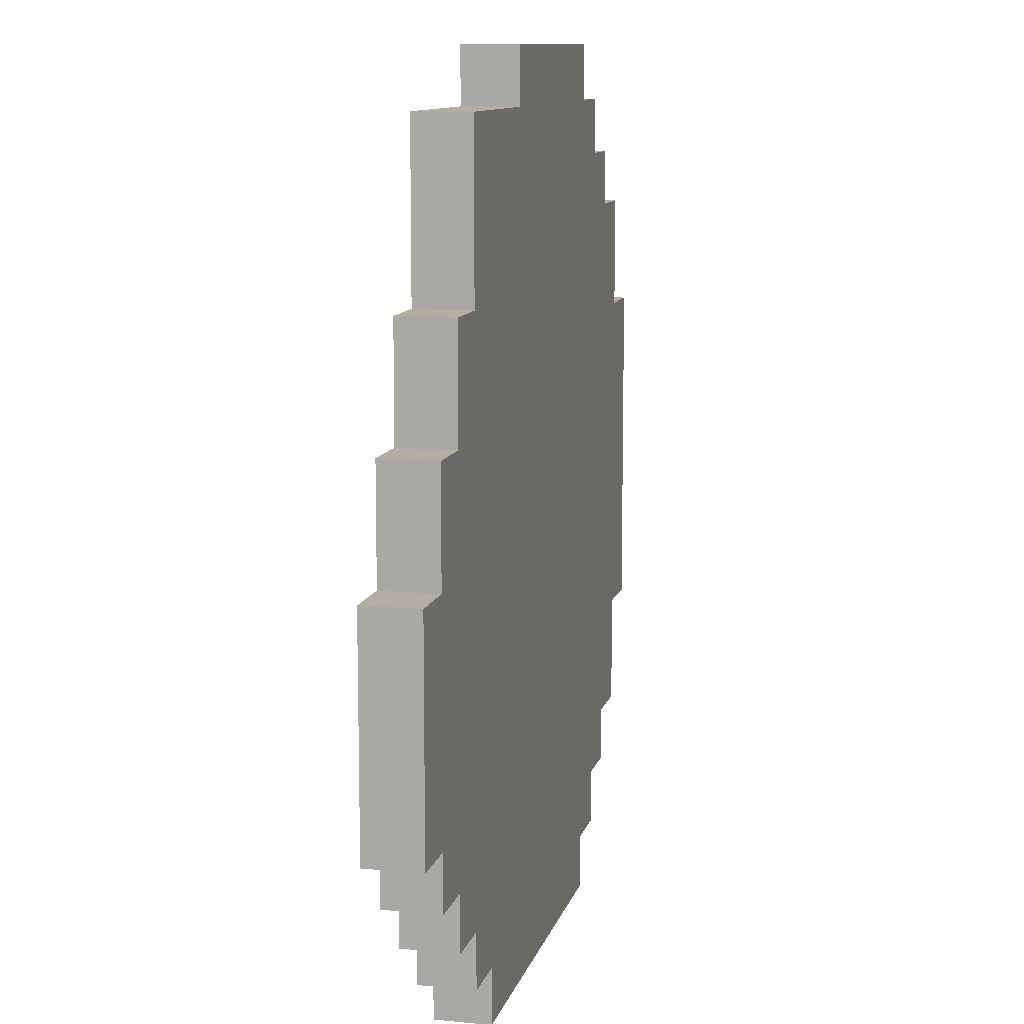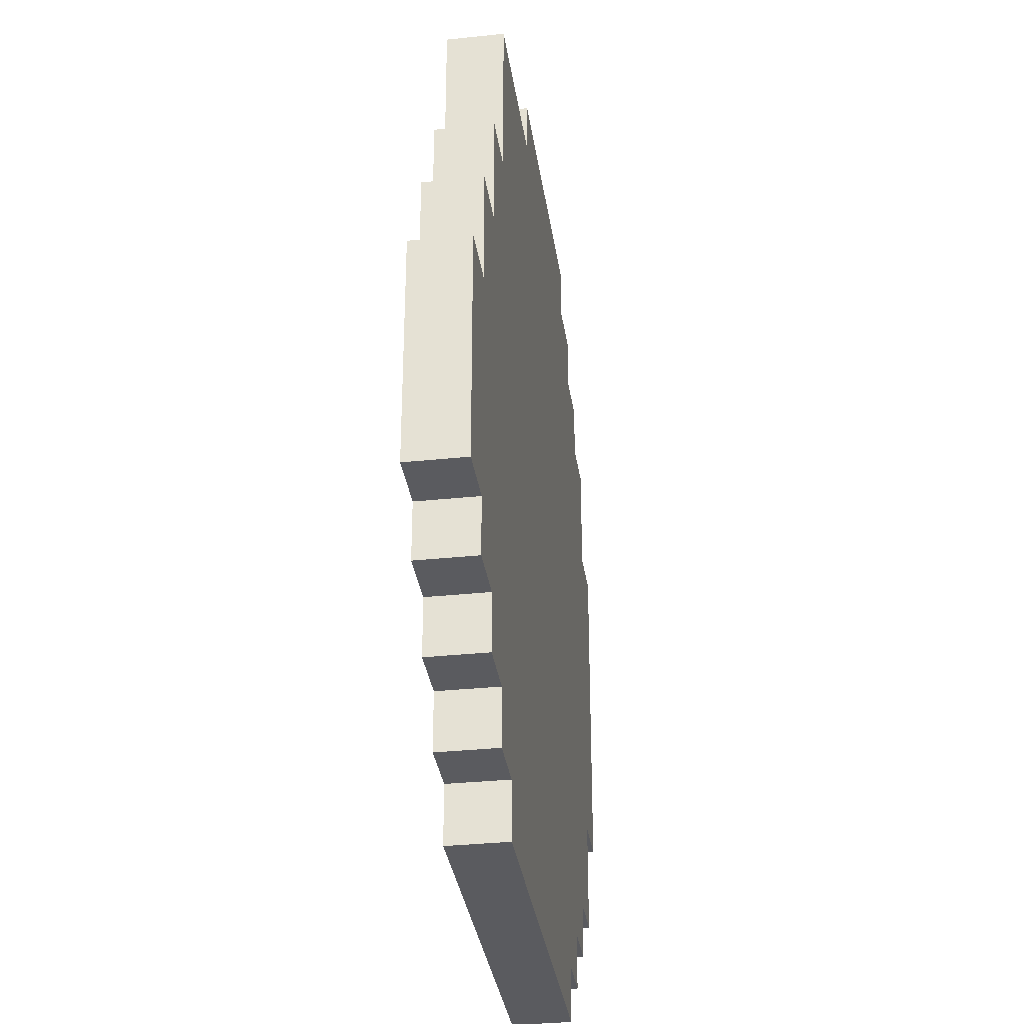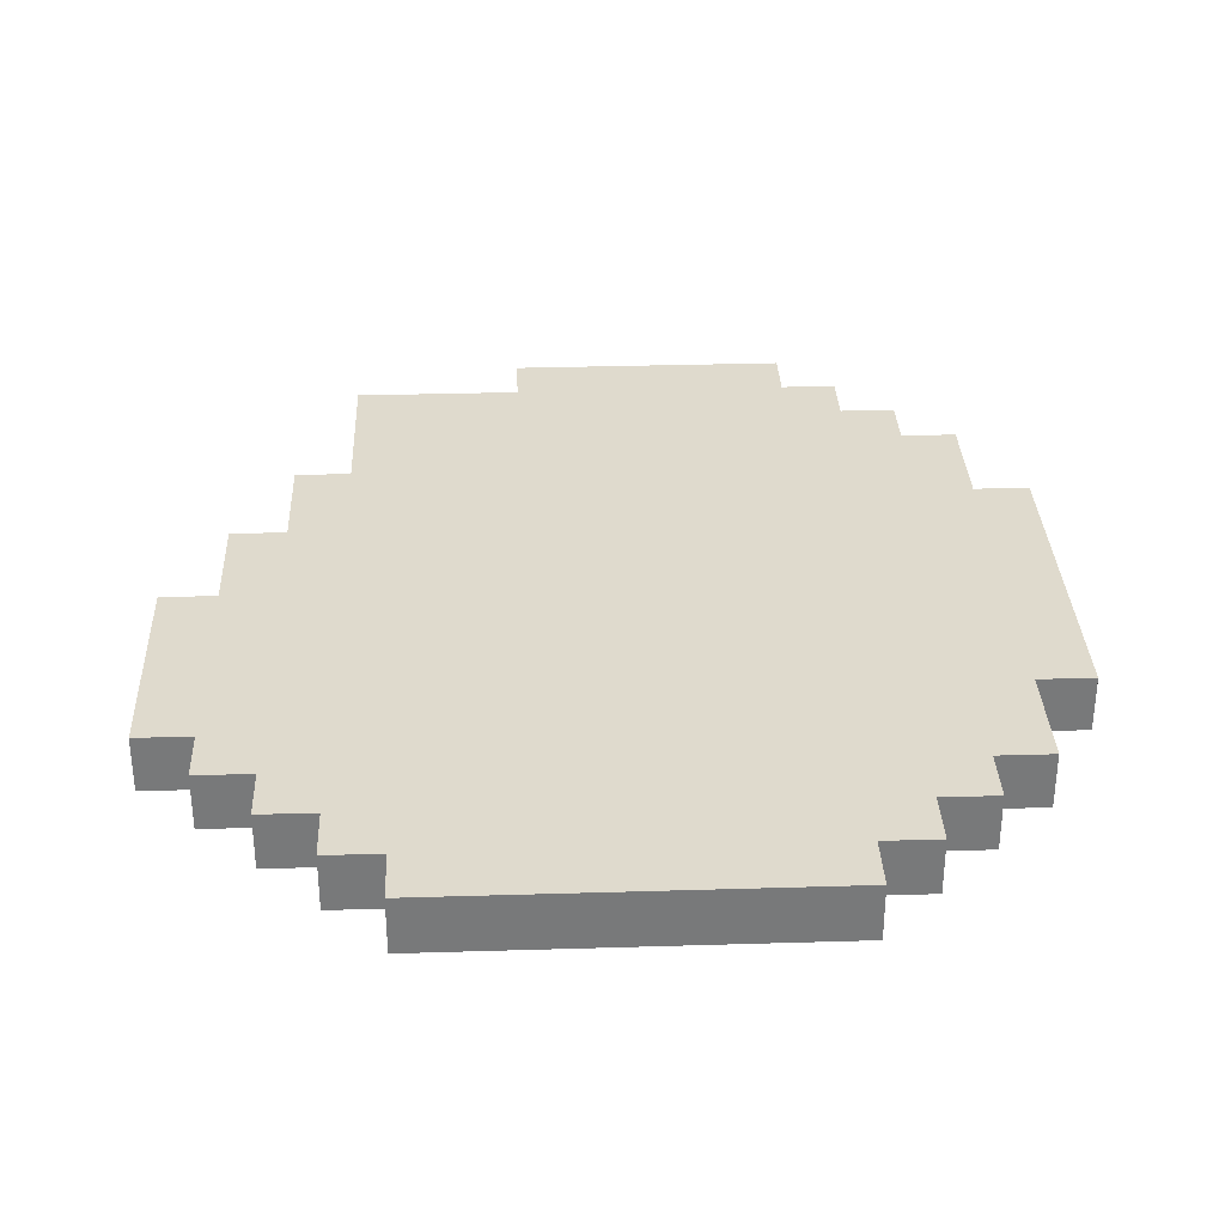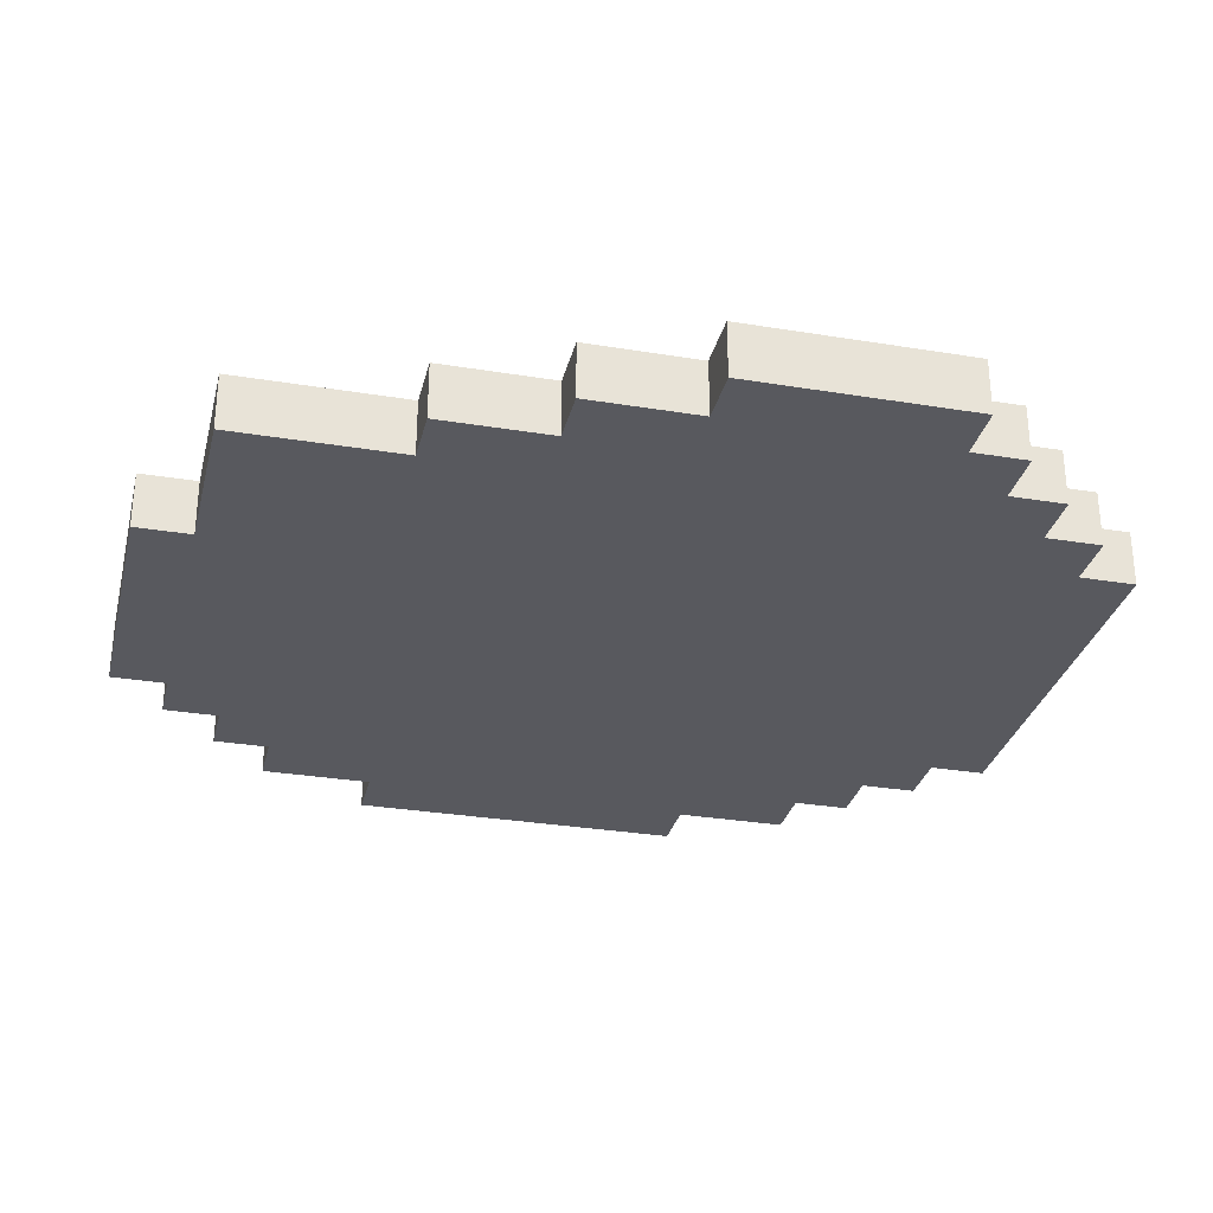
<metadata>
{"format":"obj","ext":"obj","renderer":"f3d","projection":"perspective","resolution":1024,"background":"white","views":[{"elev":10.9,"azim":103.6,"up":"+Z"},{"elev":-33.3,"azim":98.2,"up":"+Z"},{"elev":32.6,"azim":177.6,"up":"+Y"},{"elev":-30.4,"azim":76.6,"up":"+Y"}]}
</metadata>
<code>
o
v -0.6 -1.1 0.3
v -0.6 -1.1 -0.3
v -0.6 -1 0.3
v -0.6 -1 -0.3
v -0.5 -1.1 0.5
v -0.5 -1.1 0.3
v -0.5 -1.1 -0.3
v -0.5 -1.1 -0.5
v -0.5 -1 0.5
v -0.5 -1 0.3
v -0.5 -1 -0.3
v -0.5 -1 -0.5
v -0.4 -1.1 0.6
v -0.4 -1.1 0.5
v -0.4 -1.1 -0.5
v -0.4 -1.1 -0.6
v -0.4 -1 0.6
v -0.4 -1 0.5
v -0.4 -1 -0.5
v -0.4 -1 -0.6
v -0.3 -1.1 0.7
v -0.3 -1.1 0.6
v -0.3 -1.1 -0.6
v -0.3 -1.1 -0.7
v -0.3 -1 0.7
v -0.3 -1 0.6
v -0.3 -1 -0.6
v -0.3 -1 -0.7
v -0.2 -1.1 0.8
v -0.2 -1.1 0.7
v -0.2 -1.1 -0.7
v -0.2 -1.1 -0.8
v -0.2 -1 0.8
v -0.2 -1 0.7
v -0.2 -1 -0.7
v -0.2 -1 -0.8
v 0.3 -1.1 0.8
v 0.3 -1.1 0.7
v 0.3 -1 0.8
v 0.3 -1 0.7
v 0.5 -1.1 -0.7
v 0.5 -1.1 -0.8
v 0.5 -1 -0.7
v 0.5 -1 -0.8
v 0.6 -1.1 0.7
v 0.6 -1.1 0.4
v 0.6 -1.1 -0.6
v 0.6 -1.1 -0.7
v 0.6 -1 0.7
v 0.6 -1 0.4
v 0.6 -1 -0.6
v 0.6 -1 -0.7
v 0.7 -1.1 0.4
v 0.7 -1.1 0.2
v 0.7 -1.1 -0.5
v 0.7 -1.1 -0.6
v 0.7 -1 0.4
v 0.7 -1 0.2
v 0.7 -1 -0.5
v 0.7 -1 -0.6
v 0.8 -1.1 0.2
v 0.8 -1.1 -5.96e-08
v 0.8 -1.1 -0.4
v 0.8 -1.1 -0.5
v 0.8 -1 0.2
v 0.8 -1 -5.96e-08
v 0.8 -1 -0.4
v 0.8 -1 -0.5
v 0.9 -1.1 -5.96e-08
v 0.9 -1.1 -0.4
v 0.9 -1 -5.96e-08
v 0.9 -1 -0.4
v -0.2 -1.1 0.8
v -0.2 -1 0.8
v 0.3 -1.1 0.8
v 0.3 -1 0.8
v -0.3 -1.1 0.7
v -0.3 -1 0.7
v -0.2 -1.1 0.7
v -0.2 -1 0.7
v 0.3 -1.1 0.7
v 0.3 -1 0.7
v 0.6 -1.1 0.7
v 0.6 -1 0.7
v -0.4 -1.1 0.6
v -0.4 -1 0.6
v -0.3 -1.1 0.6
v -0.3 -1 0.6
v -0.5 -1.1 0.5
v -0.5 -1 0.5
v -0.4 -1.1 0.5
v -0.4 -1 0.5
v 0.6 -1.1 0.4
v 0.6 -1 0.4
v 0.7 -1.1 0.4
v 0.7 -1 0.4
v -0.6 -1.1 0.3
v -0.6 -1 0.3
v -0.5 -1.1 0.3
v -0.5 -1 0.3
v 0.7 -1.1 0.2
v 0.7 -1 0.2
v 0.8 -1.1 0.2
v 0.8 -1 0.2
v 0.8 -1.1 -5.96e-08
v 0.8 -1 -5.96e-08
v 0.9 -1.1 -5.96e-08
v 0.9 -1 -5.96e-08
v -0.6 -1.1 -0.3
v -0.6 -1 -0.3
v -0.5 -1.1 -0.3
v -0.5 -1 -0.3
v 0.8 -1.1 -0.4
v 0.8 -1 -0.4
v 0.9 -1.1 -0.4
v 0.9 -1 -0.4
v -0.5 -1.1 -0.5
v -0.5 -1 -0.5
v -0.4 -1.1 -0.5
v -0.4 -1 -0.5
v 0.7 -1.1 -0.5
v 0.7 -1 -0.5
v 0.8 -1.1 -0.5
v 0.8 -1 -0.5
v -0.4 -1.1 -0.6
v -0.4 -1 -0.6
v -0.3 -1.1 -0.6
v -0.3 -1 -0.6
v 0.6 -1.1 -0.6
v 0.6 -1 -0.6
v 0.7 -1.1 -0.6
v 0.7 -1 -0.6
v -0.3 -1.1 -0.7
v -0.3 -1 -0.7
v -0.2 -1.1 -0.7
v -0.2 -1 -0.7
v 0.5 -1.1 -0.7
v 0.5 -1 -0.7
v 0.6 -1.1 -0.7
v 0.6 -1 -0.7
v -0.2 -1.1 -0.8
v -0.2 -1 -0.8
v 0.5 -1.1 -0.8
v 0.5 -1 -0.8
v -0.2 -1.1 0.8
v 0.3 -1.1 0.8
v -0.3 -1.1 0.7
v -0.2 -1.1 0.7
v -0.1 -1.1 0.7
v 0.2 -1.1 0.7
v 0.3 -1.1 0.7
v 0.6 -1.1 0.7
v -0.4 -1.1 0.6
v -0.3 -1.1 0.6
v -0.1 -1.1 0.6
v 0 -1.1 0.6
v 0.2 -1.1 0.6
v 0.5 -1.1 0.6
v -0.5 -1.1 0.5
v -0.4 -1.1 0.5
v -0.3 -1.1 0.5
v -0.1 -1.1 0.5
v 0 -1.1 0.5
v 0.2 -1.1 0.5
v -0.2 -1.1 0.4
v -0.1 -1.1 0.4
v 0 -1.1 0.4
v 0.2 -1.1 0.4
v 0.4 -1.1 0.4
v 0.5 -1.1 0.4
v 0.6 -1.1 0.4
v 0.7 -1.1 0.4
v -0.6 -1.1 0.3
v -0.5 -1.1 0.3
v -0.4 -1.1 0.3
v -0.3 -1.1 0.3
v -0.2 -1.1 0.3
v 0.3 -1.1 0.3
v 0.4 -1.1 0.3
v 0.5 -1.1 0.3
v -0.4 -1.1 0.2
v -0.3 -1.1 0.2
v -0.2 -1.1 0.2
v -0.1 -1.1 0.2
v 0 -1.1 0.2
v 0.6 -1.1 0.2
v 0.7 -1.1 0.2
v 0.8 -1.1 0.2
v -0.3 -1.1 0.1
v -0.2 -1.1 0.1
v -0.1 -1.1 0.1
v 0.1 -1.1 0.1
v 0.3 -1.1 0.1
v 0.4 -1.1 0.1
v -0.5 -1.1 -5.96e-08
v -0.4 -1.1 -5.96e-08
v -0.3 -1.1 -5.96e-08
v -0.2 -1.1 -5.96e-08
v 0.1 -1.1 -5.96e-08
v 0.3 -1.1 -5.96e-08
v 0.6 -1.1 -5.96e-08
v 0.7 -1.1 -5.96e-08
v 0.8 -1.1 -5.96e-08
v 0.9 -1.1 -5.96e-08
v -0.5 -1.1 -0.1
v -0.3 -1.1 -0.1
v -0.2 -1.1 -0.1
v 0 -1.1 -0.1
v 0.1 -1.1 -0.1
v 0.6 -1.1 -0.1
v 0.7 -1.1 -0.1
v -0.3 -1.1 -0.2
v -0.2 -1.1 -0.2
v -0.1 -1.1 -0.2
v 0 -1.1 -0.2
v 0.2 -1.1 -0.2
v 0.3 -1.1 -0.2
v 0.5 -1.1 -0.2
v -0.6 -1.1 -0.3
v -0.5 -1.1 -0.3
v -0.4 -1.1 -0.3
v -0.2 -1.1 -0.3
v -0.1 -1.1 -0.3
v 0 -1.1 -0.3
v 0.2 -1.1 -0.3
v 0.3 -1.1 -0.3
v 0.4 -1.1 -0.3
v 0.5 -1.1 -0.3
v 0.6 -1.1 -0.3
v 0.8 -1.1 -0.3
v 0.6 -1.1 -0.4
v 0.7 -1.1 -0.4
v 0.8 -1.1 -0.4
v 0.9 -1.1 -0.4
v -0.5 -1.1 -0.5
v -0.4 -1.1 -0.5
v -0.3 -1.1 -0.5
v -0.1 -1.1 -0.5
v 0 -1.1 -0.5
v 0.2 -1.1 -0.5
v 0.3 -1.1 -0.5
v 0.4 -1.1 -0.5
v 0.6 -1.1 -0.5
v 0.7 -1.1 -0.5
v 0.8 -1.1 -0.5
v -0.4 -1.1 -0.6
v -0.3 -1.1 -0.6
v -0.1 -1.1 -0.6
v 0 -1.1 -0.6
v 0.2 -1.1 -0.6
v 0.4 -1.1 -0.6
v 0.6 -1.1 -0.6
v 0.7 -1.1 -0.6
v -0.3 -1.1 -0.7
v -0.2 -1.1 -0.7
v -0.1 -1.1 -0.7
v 0.4 -1.1 -0.7
v 0.5 -1.1 -0.7
v 0.6 -1.1 -0.7
v -0.2 -1.1 -0.8
v 0.5 -1.1 -0.8
v -0.2 -1 0.8
v 0.3 -1 0.8
v -0.3 -1 0.7
v -0.2 -1 0.7
v -0.1 -1 0.7
v 0.2 -1 0.7
v 0.3 -1 0.7
v 0.6 -1 0.7
v -0.4 -1 0.6
v -0.3 -1 0.6
v -0.1 -1 0.6
v 0 -1 0.6
v 0.2 -1 0.6
v 0.5 -1 0.6
v -0.5 -1 0.5
v -0.4 -1 0.5
v -0.3 -1 0.5
v -0.1 -1 0.5
v 0 -1 0.5
v 0.2 -1 0.5
v -0.2 -1 0.4
v -0.1 -1 0.4
v 0 -1 0.4
v 0.2 -1 0.4
v 0.4 -1 0.4
v 0.5 -1 0.4
v 0.6 -1 0.4
v 0.7 -1 0.4
v -0.6 -1 0.3
v -0.5 -1 0.3
v -0.4 -1 0.3
v -0.3 -1 0.3
v -0.2 -1 0.3
v 0.3 -1 0.3
v 0.4 -1 0.3
v 0.5 -1 0.3
v -0.4 -1 0.2
v -0.3 -1 0.2
v -0.2 -1 0.2
v -0.1 -1 0.2
v 0 -1 0.2
v 0.6 -1 0.2
v 0.7 -1 0.2
v 0.8 -1 0.2
v -0.3 -1 0.1
v -0.2 -1 0.1
v -0.1 -1 0.1
v 0.1 -1 0.1
v 0.3 -1 0.1
v 0.4 -1 0.1
v -0.5 -1 -5.96e-08
v -0.4 -1 -5.96e-08
v -0.3 -1 -5.96e-08
v -0.2 -1 -5.96e-08
v 0.1 -1 -5.96e-08
v 0.3 -1 -5.96e-08
v 0.6 -1 -5.96e-08
v 0.7 -1 -5.96e-08
v 0.8 -1 -5.96e-08
v 0.9 -1 -5.96e-08
v -0.5 -1 -0.1
v -0.3 -1 -0.1
v -0.2 -1 -0.1
v 0 -1 -0.1
v 0.1 -1 -0.1
v 0.6 -1 -0.1
v 0.7 -1 -0.1
v -0.3 -1 -0.2
v -0.2 -1 -0.2
v -0.1 -1 -0.2
v 0 -1 -0.2
v 0.2 -1 -0.2
v 0.3 -1 -0.2
v 0.5 -1 -0.2
v -0.6 -1 -0.3
v -0.5 -1 -0.3
v -0.4 -1 -0.3
v -0.2 -1 -0.3
v -0.1 -1 -0.3
v 0 -1 -0.3
v 0.2 -1 -0.3
v 0.3 -1 -0.3
v 0.4 -1 -0.3
v 0.5 -1 -0.3
v 0.6 -1 -0.3
v 0.8 -1 -0.3
v 0.6 -1 -0.4
v 0.7 -1 -0.4
v 0.8 -1 -0.4
v 0.9 -1 -0.4
v -0.5 -1 -0.5
v -0.4 -1 -0.5
v -0.3 -1 -0.5
v -0.1 -1 -0.5
v 0 -1 -0.5
v 0.2 -1 -0.5
v 0.3 -1 -0.5
v 0.4 -1 -0.5
v 0.6 -1 -0.5
v 0.7 -1 -0.5
v 0.8 -1 -0.5
v -0.4 -1 -0.6
v -0.3 -1 -0.6
v -0.1 -1 -0.6
v 0 -1 -0.6
v 0.2 -1 -0.6
v 0.4 -1 -0.6
v 0.6 -1 -0.6
v 0.7 -1 -0.6
v -0.3 -1 -0.7
v -0.2 -1 -0.7
v -0.1 -1 -0.7
v 0.4 -1 -0.7
v 0.5 -1 -0.7
v 0.6 -1 -0.7
v -0.2 -1 -0.8
v 0.5 -1 -0.8
f 3 2 1
f 4 2 3
f 9 6 5
f 10 6 9
f 11 8 7
f 12 8 11
f 17 14 13
f 18 14 17
f 19 16 15
f 20 16 19
f 25 22 21
f 26 22 25
f 27 24 23
f 28 24 27
f 33 30 29
f 34 30 33
f 35 32 31
f 36 32 35
f 37 38 39
f 39 38 40
f 41 42 43
f 43 42 44
f 45 46 49
f 49 46 50
f 47 48 51
f 51 48 52
f 53 54 57
f 57 54 58
f 55 56 59
f 59 56 60
f 61 62 65
f 65 62 66
f 63 64 67
f 67 64 68
f 69 70 71
f 71 70 72
f 75 74 73
f 76 74 75
f 79 78 77
f 80 78 79
f 83 82 81
f 84 82 83
f 87 86 85
f 88 86 87
f 91 90 89
f 92 90 91
f 95 94 93
f 96 94 95
f 99 98 97
f 100 98 99
f 103 102 101
f 104 102 103
f 107 106 105
f 108 106 107
f 109 110 111
f 111 110 112
f 113 114 115
f 115 114 116
f 117 118 119
f 119 118 120
f 121 122 123
f 123 122 124
f 125 126 127
f 127 126 128
f 129 130 131
f 131 130 132
f 133 134 135
f 135 134 136
f 137 138 139
f 139 138 140
f 141 142 143
f 143 142 144
f 148 146 145
f 149 146 148
f 150 146 149
f 151 146 150
f 154 148 147
f 154 149 148
f 155 150 149
f 155 149 154
f 156 150 155
f 157 152 151
f 157 150 156
f 157 151 150
f 158 152 157
f 160 154 153
f 161 156 155
f 161 155 154
f 161 154 160
f 162 156 161
f 163 157 156
f 163 156 162
f 163 158 157
f 164 158 163
f 165 162 161
f 165 161 160
f 166 163 162
f 166 162 165
f 167 164 163
f 167 163 166
f 168 158 164
f 168 164 167
f 169 158 168
f 170 152 158
f 170 158 169
f 171 152 170
f 174 160 159
f 175 165 160
f 175 160 174
f 176 165 175
f 177 166 165
f 177 165 176
f 178 169 168
f 178 168 167
f 179 170 169
f 179 169 178
f 180 171 170
f 180 170 179
f 181 176 175
f 181 175 174
f 182 177 176
f 182 176 181
f 183 166 177
f 183 177 182
f 184 167 166
f 184 166 183
f 185 178 167
f 185 167 184
f 186 172 171
f 186 171 180
f 186 180 179
f 187 172 186
f 189 182 181
f 189 183 182
f 190 184 183
f 190 183 189
f 191 185 184
f 191 184 190
f 192 178 185
f 192 185 191
f 193 179 178
f 193 178 192
f 194 187 186
f 194 179 193
f 194 186 179
f 195 174 173
f 195 181 174
f 196 189 181
f 196 181 195
f 197 190 189
f 197 189 196
f 198 191 190
f 198 190 197
f 198 192 191
f 199 193 192
f 199 192 198
f 200 194 193
f 200 193 199
f 201 187 194
f 201 194 200
f 202 188 187
f 202 187 201
f 203 188 202
f 205 197 196
f 205 198 197
f 205 196 195
f 205 199 198
f 205 195 173
f 206 199 205
f 207 199 206
f 208 199 207
f 209 201 200
f 209 199 208
f 209 200 199
f 210 202 201
f 210 201 209
f 211 203 202
f 211 202 210
f 212 207 206
f 212 206 205
f 213 208 207
f 213 207 212
f 214 208 213
f 215 210 209
f 215 208 214
f 215 209 208
f 216 210 215
f 217 210 216
f 218 210 217
f 219 205 173
f 220 212 205
f 220 205 219
f 220 213 212
f 221 213 220
f 222 214 213
f 222 213 221
f 223 215 214
f 223 214 222
f 223 216 215
f 224 216 223
f 225 217 216
f 225 216 224
f 226 218 217
f 226 217 225
f 227 218 226
f 228 210 218
f 228 218 227
f 229 211 210
f 229 210 228
f 230 204 203
f 230 211 229
f 230 203 211
f 231 229 228
f 231 228 227
f 231 230 229
f 232 230 231
f 233 204 230
f 233 230 232
f 234 204 233
f 235 221 220
f 236 223 222
f 236 221 235
f 236 222 221
f 237 223 236
f 238 224 223
f 238 223 237
f 239 225 224
f 239 224 238
f 239 226 225
f 240 226 239
f 241 227 226
f 241 226 240
f 242 232 231
f 242 227 241
f 242 231 227
f 243 232 242
f 244 233 232
f 244 232 243
f 245 233 244
f 246 237 236
f 247 238 237
f 247 237 246
f 247 239 238
f 248 239 247
f 249 240 239
f 249 239 248
f 250 241 240
f 250 240 249
f 250 243 242
f 250 242 241
f 251 243 250
f 252 244 243
f 252 243 251
f 253 244 252
f 254 248 247
f 255 248 254
f 256 249 248
f 256 248 255
f 256 251 250
f 256 250 249
f 257 252 251
f 257 251 256
f 258 252 257
f 259 252 258
f 260 256 255
f 260 258 257
f 260 257 256
f 261 258 260
f 262 263 265
f 265 263 266
f 266 263 267
f 267 263 268
f 264 265 271
f 265 266 271
f 266 267 272
f 271 266 272
f 272 267 273
f 268 269 274
f 273 267 274
f 267 268 274
f 274 269 275
f 270 271 277
f 272 273 278
f 271 272 278
f 277 271 278
f 278 273 279
f 273 274 280
f 279 273 280
f 274 275 280
f 280 275 281
f 278 279 282
f 277 278 282
f 279 280 283
f 282 279 283
f 280 281 284
f 283 280 284
f 281 275 285
f 284 281 285
f 285 275 286
f 275 269 287
f 286 275 287
f 287 269 288
f 276 277 291
f 277 282 292
f 291 277 292
f 292 282 293
f 282 283 294
f 293 282 294
f 285 286 295
f 284 285 295
f 286 287 296
f 295 286 296
f 287 288 297
f 296 287 297
f 292 293 298
f 291 292 298
f 293 294 299
f 298 293 299
f 294 283 300
f 299 294 300
f 283 284 301
f 300 283 301
f 284 295 302
f 301 284 302
f 288 289 303
f 297 288 303
f 296 297 303
f 303 289 304
f 298 299 306
f 299 300 306
f 300 301 307
f 306 300 307
f 301 302 308
f 307 301 308
f 302 295 309
f 308 302 309
f 295 296 310
f 309 295 310
f 303 304 311
f 310 296 311
f 296 303 311
f 290 291 312
f 291 298 312
f 298 306 313
f 312 298 313
f 306 307 314
f 313 306 314
f 307 308 315
f 314 307 315
f 308 309 315
f 309 310 316
f 315 309 316
f 310 311 317
f 316 310 317
f 311 304 318
f 317 311 318
f 304 305 319
f 318 304 319
f 319 305 320
f 313 314 322
f 314 315 322
f 312 313 322
f 315 316 322
f 290 312 322
f 322 316 323
f 323 316 324
f 324 316 325
f 317 318 326
f 325 316 326
f 316 317 326
f 318 319 327
f 326 318 327
f 319 320 328
f 327 319 328
f 323 324 329
f 322 323 329
f 324 325 330
f 329 324 330
f 330 325 331
f 326 327 332
f 331 325 332
f 325 326 332
f 332 327 333
f 333 327 334
f 334 327 335
f 290 322 336
f 322 329 337
f 336 322 337
f 329 330 337
f 337 330 338
f 330 331 339
f 338 330 339
f 331 332 340
f 339 331 340
f 332 333 340
f 340 333 341
f 333 334 342
f 341 333 342
f 334 335 343
f 342 334 343
f 343 335 344
f 335 327 345
f 344 335 345
f 327 328 346
f 345 327 346
f 320 321 347
f 346 328 347
f 328 320 347
f 345 346 348
f 344 345 348
f 346 347 348
f 348 347 349
f 347 321 350
f 349 347 350
f 350 321 351
f 337 338 352
f 339 340 353
f 352 338 353
f 338 339 353
f 353 340 354
f 340 341 355
f 354 340 355
f 341 342 356
f 355 341 356
f 342 343 356
f 356 343 357
f 343 344 358
f 357 343 358
f 348 349 359
f 358 344 359
f 344 348 359
f 359 349 360
f 349 350 361
f 360 349 361
f 361 350 362
f 353 354 363
f 354 355 364
f 363 354 364
f 355 356 364
f 364 356 365
f 356 357 366
f 365 356 366
f 357 358 367
f 366 357 367
f 359 360 367
f 358 359 367
f 367 360 368
f 360 361 369
f 368 360 369
f 369 361 370
f 364 365 371
f 371 365 372
f 365 366 373
f 372 365 373
f 367 368 373
f 366 367 373
f 368 369 374
f 373 368 374
f 374 369 375
f 375 369 376
f 372 373 377
f 374 375 377
f 373 374 377
f 377 375 378

</code>
